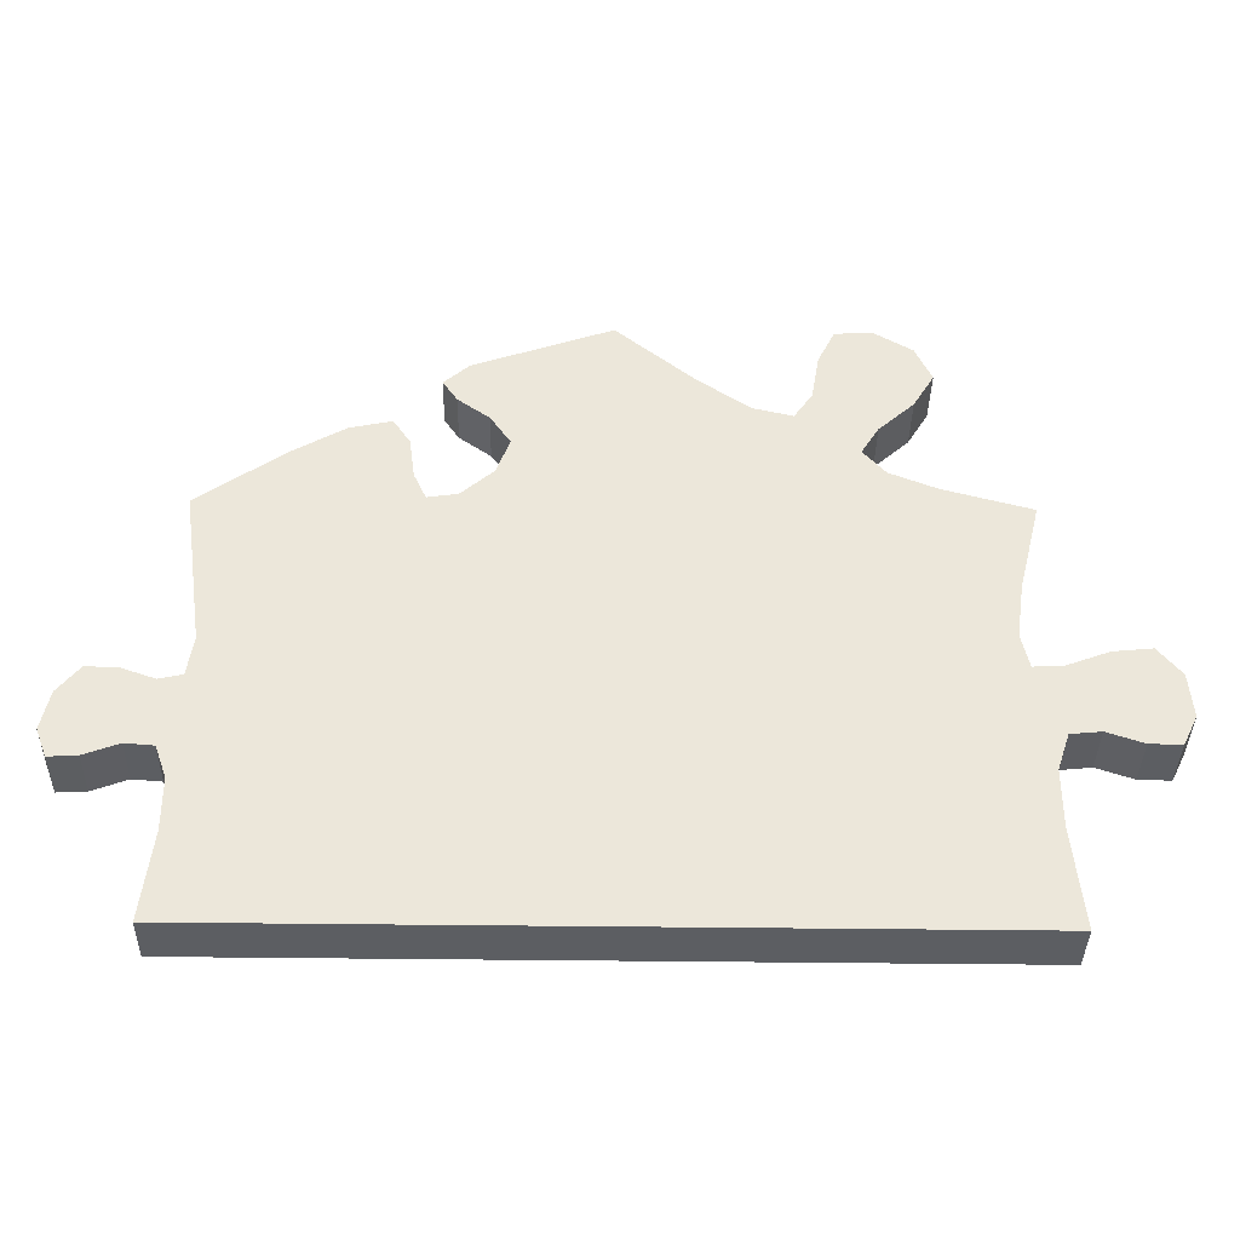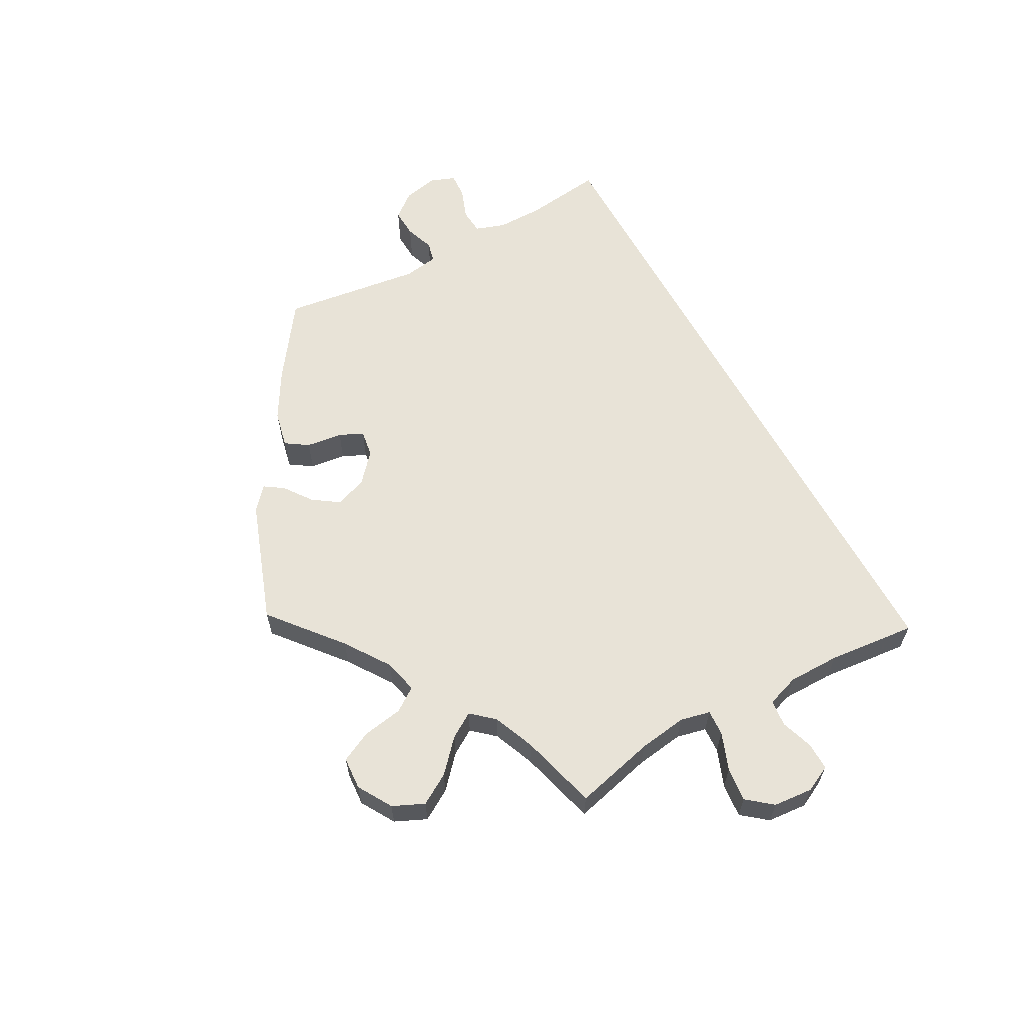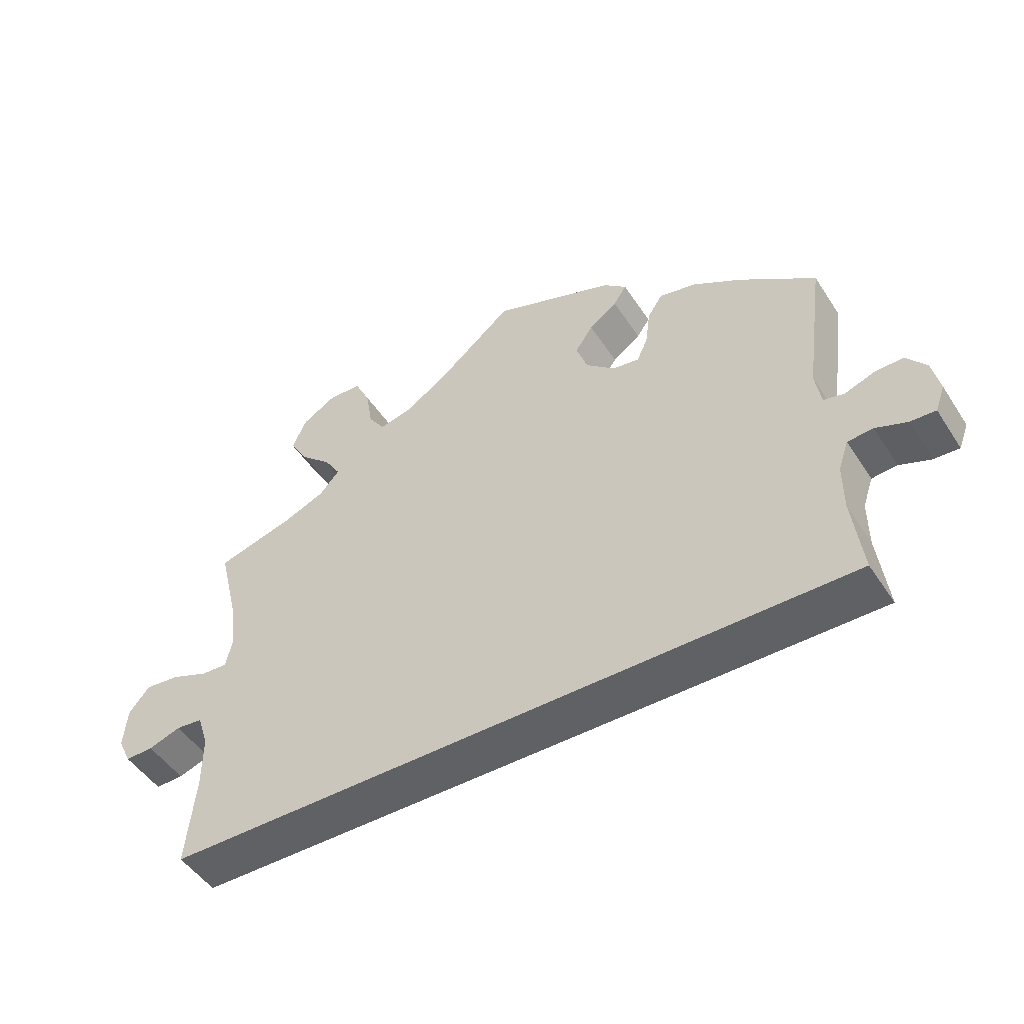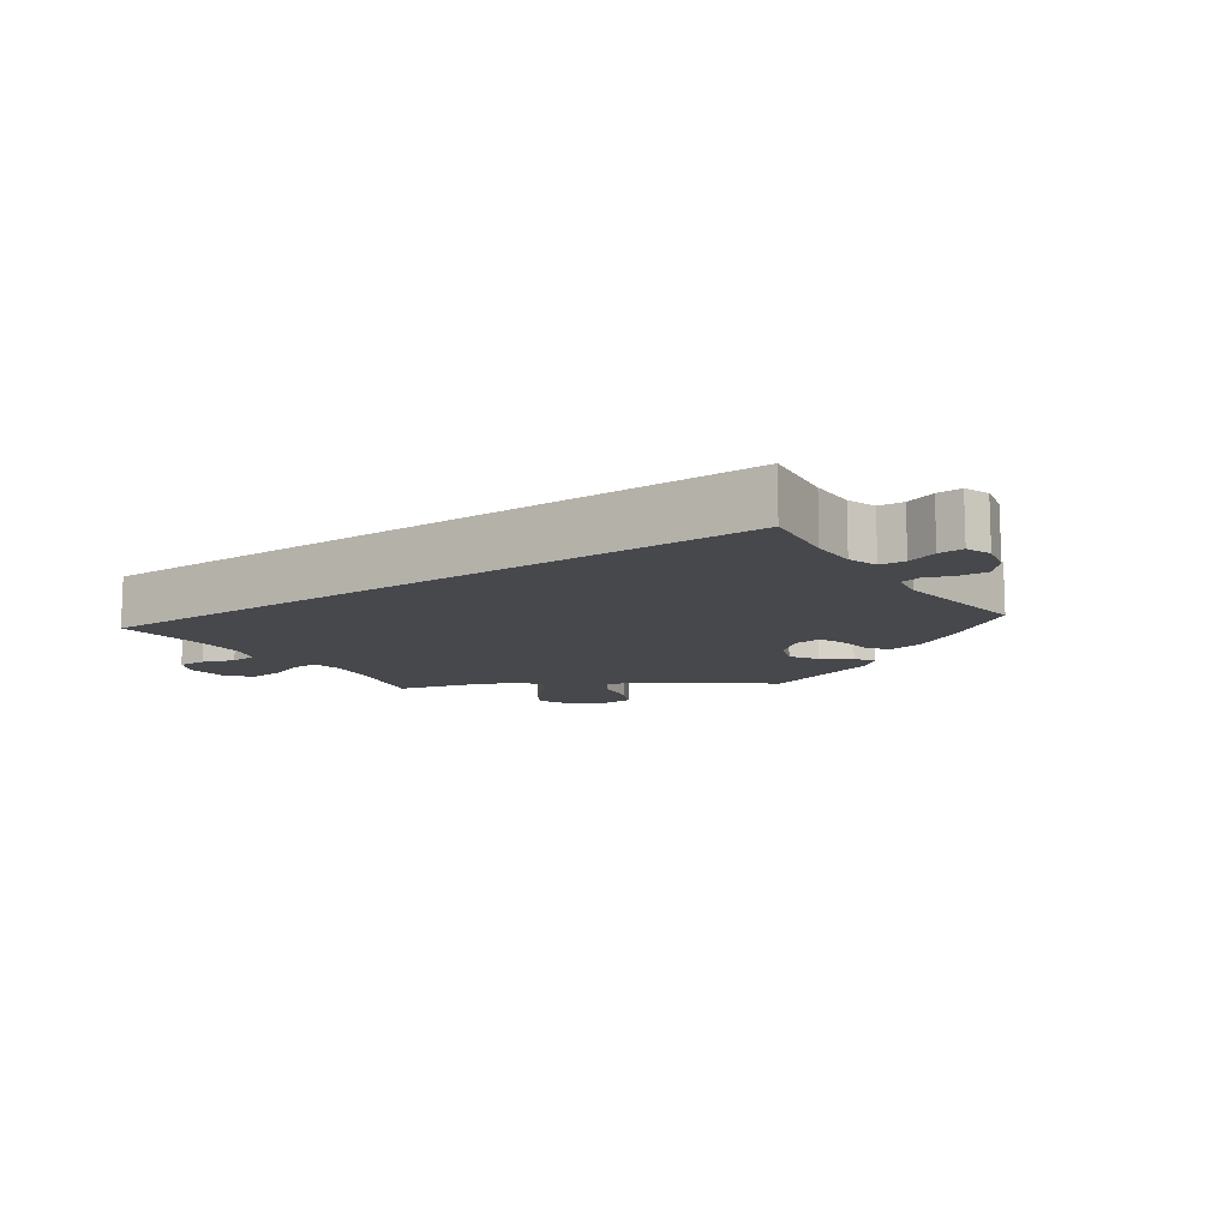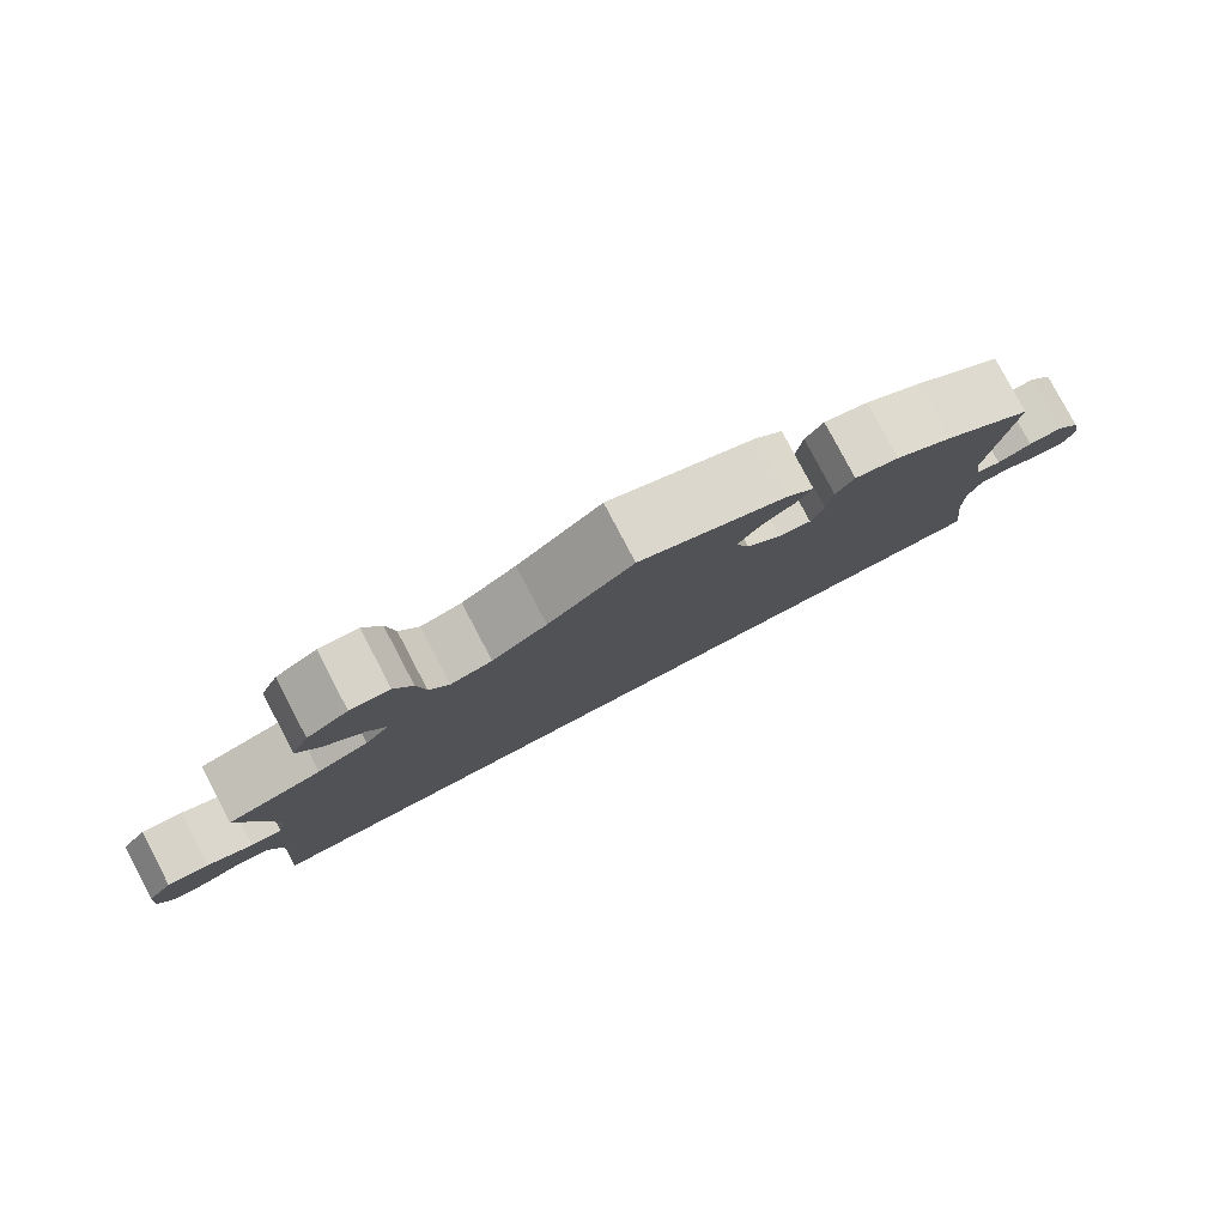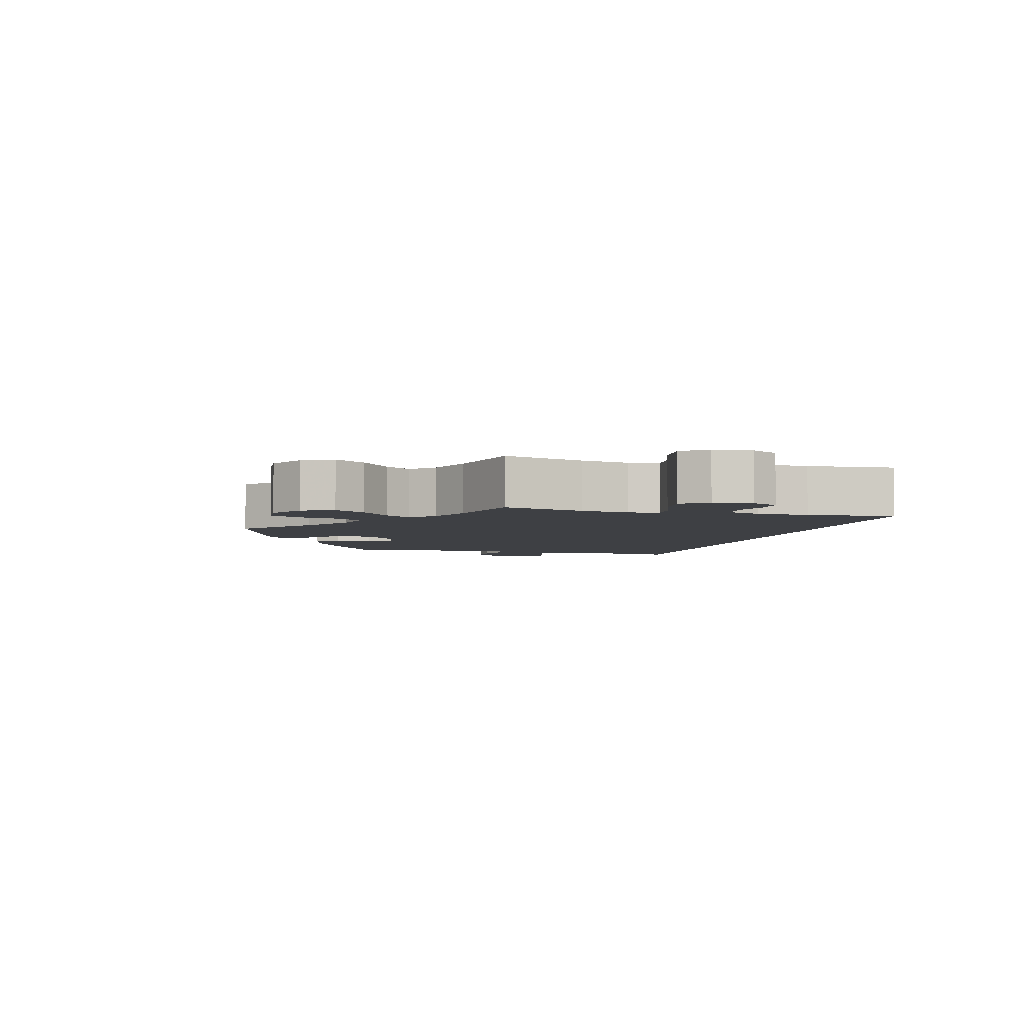
<metadata>
{"format":"obj","ext":"obj","renderer":"f3d","projection":"perspective","resolution":1024,"background":"white","views":[{"elev":-38.0,"azim":-1.0,"up":"+Z"},{"elev":61.6,"azim":61.3,"up":"+Y"},{"elev":-48.8,"azim":-148.2,"up":"+Z"},{"elev":-11.5,"azim":-145.7,"up":"+Y"},{"elev":79.7,"azim":152.3,"up":"+Z"},{"elev":-4.6,"azim":74.7,"up":"+Y"}]}
</metadata>
<code>
v 0.472 0.07 0.172
v 0.462 0.07 0.101
v 0.472 0.07 0.057
v 0.51 0.07 0.059
v 0.565 0.07 0.08
v 0.615 0.07 0.085
v 0.645 0.07 0.048
v 0.65 0.07 -0.01
v 0.631 0.07 -0.049
v 0.59 0.07 -0.048
v 0.543 0.07 -0.032
v 0.504 0.07 -0.036
v 0.488 0.07 -0.084
v 0.488 0.07 -0.16
v 0.501 0.07 -0.289
v -0.501 0.07 -0.289
v -0.487 0.07 -0.175
v -0.487 0.07 -0.107
v -0.502 0.07 -0.064
v -0.539 0.07 -0.061
v -0.584 0.07 -0.078
v -0.621 0.07 -0.08
v -0.635 0.07 -0.043
v -0.624 0.07 0.008
v -0.595 0.07 0.044
v -0.553 0.07 0.042
v -0.511 0.07 0.027
v -0.481 0.07 0.034
v -0.473 0.07 0.085
v -0.501 0.07 0.289
v -0.392 0.07 0.367
v -0.322 0.07 0.408
v -0.268 0.07 0.42
v -0.246 0.07 0.387
v -0.239 0.07 0.334
v -0.223 0.07 0.299
v -0.184 0.07 0.305
v -0.142 0.07 0.342
v -0.125 0.07 0.389
v -0.151 0.07 0.427
v -0.192 0.07 0.457
v -0.211 0.07 0.485
v -0.178 0.07 0.514
v 0 0.07 0.578
v 0.103 0.07 0.493
v 0.169 0.07 0.448
v 0.219 0.07 0.436
v 0.243 0.07 0.471
v 0.253 0.07 0.531
v 0.275 0.07 0.576
v 0.323 0.07 0.579
v 0.373 0.07 0.549
v 0.394 0.07 0.503
v 0.367 0.07 0.458
v 0.321 0.07 0.416
v 0.298 0.07 0.379
v 0.327 0.07 0.346
v 0.388 0.07 0.321
v 0.501 0.07 0.29
v 0.472 0 0.172
v 0.462 0 0.101
v 0.472 0 0.057
v 0.51 0 0.059
v 0.565 0 0.08
v 0.615 0 0.085
v 0.645 0 0.048
v 0.65 0 -0.01
v 0.631 0 -0.049
v 0.59 0 -0.048
v 0.543 0 -0.032
v 0.504 0 -0.036
v 0.488 0 -0.084
v 0.488 0 -0.16
v 0.501 0 -0.289
v -0.501 0 -0.289
v -0.487 0 -0.175
v -0.487 0 -0.107
v -0.502 0 -0.064
v -0.539 0 -0.061
v -0.584 0 -0.078
v -0.621 0 -0.08
v -0.635 0 -0.043
v -0.624 0 0.008
v -0.595 0 0.044
v -0.553 0 0.042
v -0.511 0 0.027
v -0.481 0 0.034
v -0.473 0 0.085
v -0.501 0 0.289
v -0.392 0 0.367
v -0.322 0 0.408
v -0.268 0 0.42
v -0.246 0 0.387
v -0.239 0 0.334
v -0.223 0 0.299
v -0.184 0 0.305
v -0.142 0 0.342
v -0.125 0 0.389
v -0.151 0 0.427
v -0.192 0 0.457
v -0.211 0 0.485
v -0.178 0 0.514
v 0 0 0.578
v 0.103 0 0.493
v 0.169 0 0.448
v 0.219 0 0.436
v 0.243 0 0.471
v 0.253 0 0.531
v 0.275 0 0.576
v 0.323 0 0.579
v 0.373 0 0.549
v 0.394 0 0.503
v 0.367 0 0.458
v 0.321 0 0.416
v 0.298 0 0.379
v 0.327 0 0.346
v 0.388 0 0.321
v 0.501 0 0.29
f 58 59 1
f 57 58 1 2
f 56 57 2 3
f 52 53 54 55
f 52 55 56
f 51 52 56
f 48 49 50 51
f 47 48 51 56
f 46 47 56 3
f 42 43 44 45
f 40 41 42 45
f 39 40 45 46
f 38 39 46 3
f 32 33 34 35
f 32 35 36
f 29 30 31 32
f 28 29 32 36
f 24 25 26 27
f 22 23 24 27
f 20 21 22 27
f 19 20 27 28
f 18 19 28 36
f 14 15 16 17
f 13 14 17 18
f 12 13 18 36
f 8 9 10 11
f 4 5 6 7
f 3 4 7 8
f 37 38 3
f 36 37 3
f 11 12 36
f 3 8 11 36
f 60 118 117
f 61 60 117 116
f 62 61 116 115
f 114 113 112 111
f 115 114 111
f 115 111 110
f 110 109 108 107
f 115 110 107 106
f 62 115 106 105
f 104 103 102 101
f 104 101 100 99
f 105 104 99 98
f 62 105 98 97
f 94 93 92 91
f 95 94 91
f 91 90 89 88
f 95 91 88 87
f 86 85 84 83
f 86 83 82 81
f 86 81 80 79
f 87 86 79 78
f 95 87 78 77
f 76 75 74 73
f 77 76 73 72
f 95 77 72 71
f 70 69 68 67
f 66 65 64 63
f 67 66 63 62
f 62 97 96
f 62 96 95
f 95 71 70
f 95 70 67 62
f 1 60 61 2
f 2 61 62 3
f 3 62 63 4
f 4 63 64 5
f 5 64 65 6
f 6 65 66 7
f 7 66 67 8
f 8 67 68 9
f 9 68 69 10
f 10 69 70 11
f 11 70 71 12
f 12 71 72 13
f 13 72 73 14
f 14 73 74 15
f 15 74 75 16
f 16 75 76 17
f 17 76 77 18
f 18 77 78 19
f 19 78 79 20
f 20 79 80 21
f 21 80 81 22
f 22 81 82 23
f 23 82 83 24
f 24 83 84 25
f 25 84 85 26
f 26 85 86 27
f 27 86 87 28
f 28 87 88 29
f 29 88 89 30
f 30 89 90 31
f 31 90 91 32
f 32 91 92 33
f 33 92 93 34
f 34 93 94 35
f 35 94 95 36
f 36 95 96 37
f 37 96 97 38
f 38 97 98 39
f 39 98 99 40
f 40 99 100 41
f 41 100 101 42
f 42 101 102 43
f 43 102 103 44
f 44 103 104 45
f 45 104 105 46
f 46 105 106 47
f 47 106 107 48
f 48 107 108 49
f 49 108 109 50
f 50 109 110 51
f 51 110 111 52
f 52 111 112 53
f 53 112 113 54
f 54 113 114 55
f 55 114 115 56
f 56 115 116 57
f 57 116 117 58
f 58 117 118 59
f 59 118 60 1

</code>
